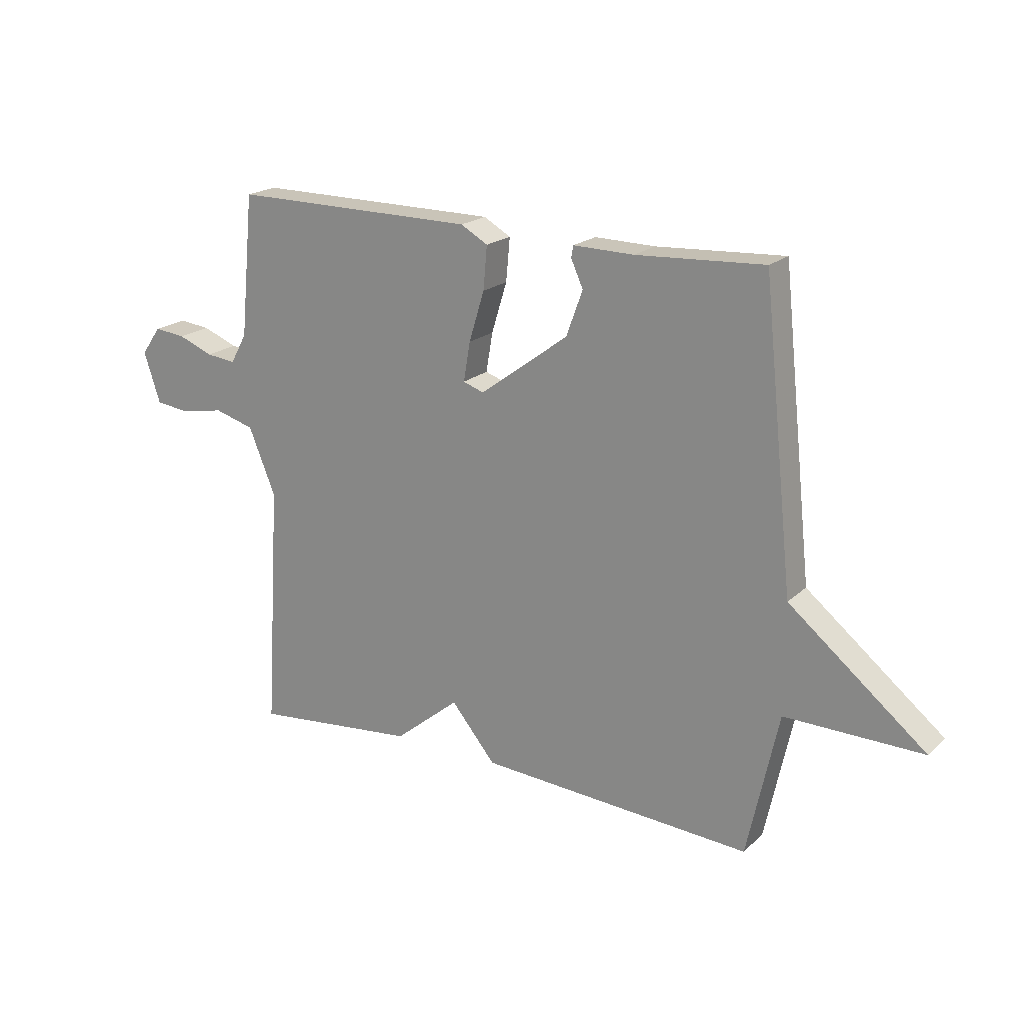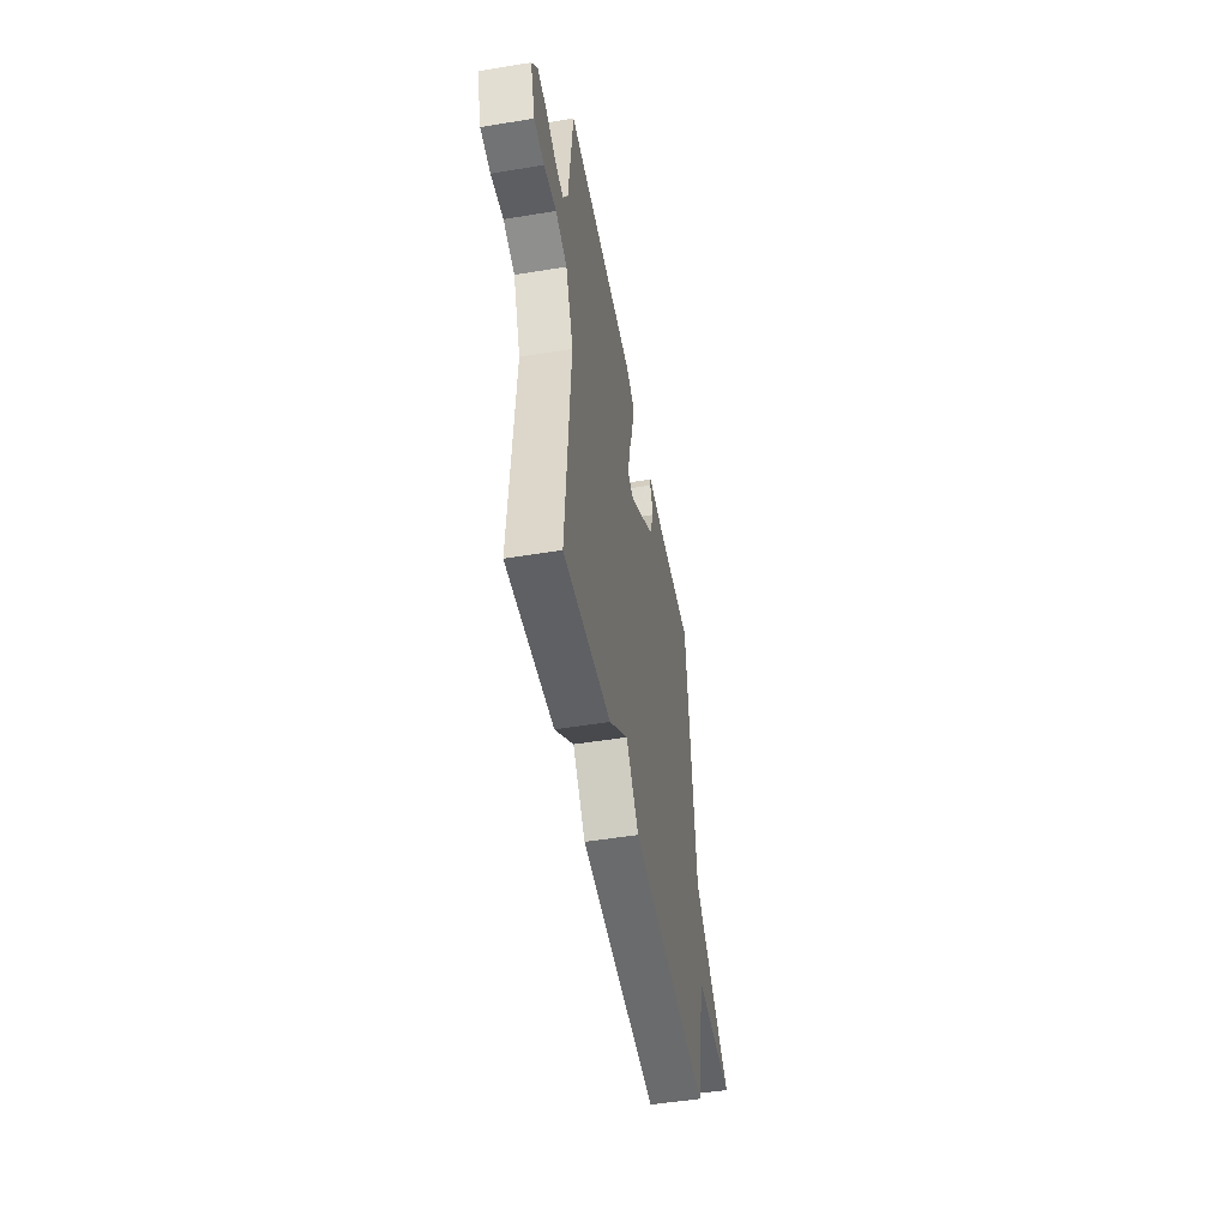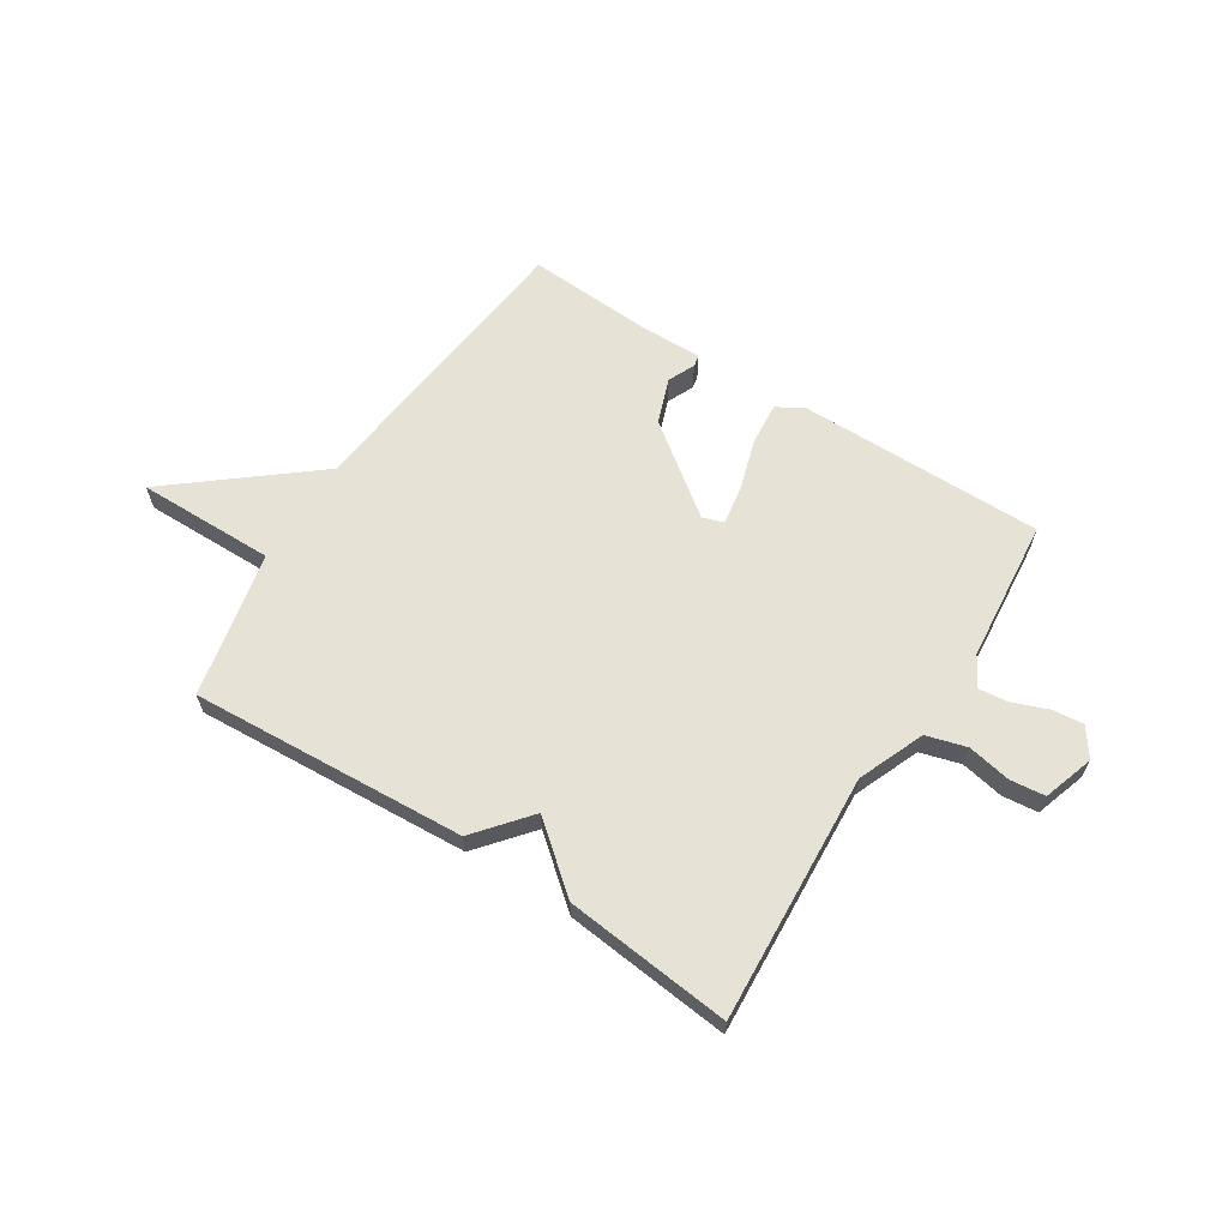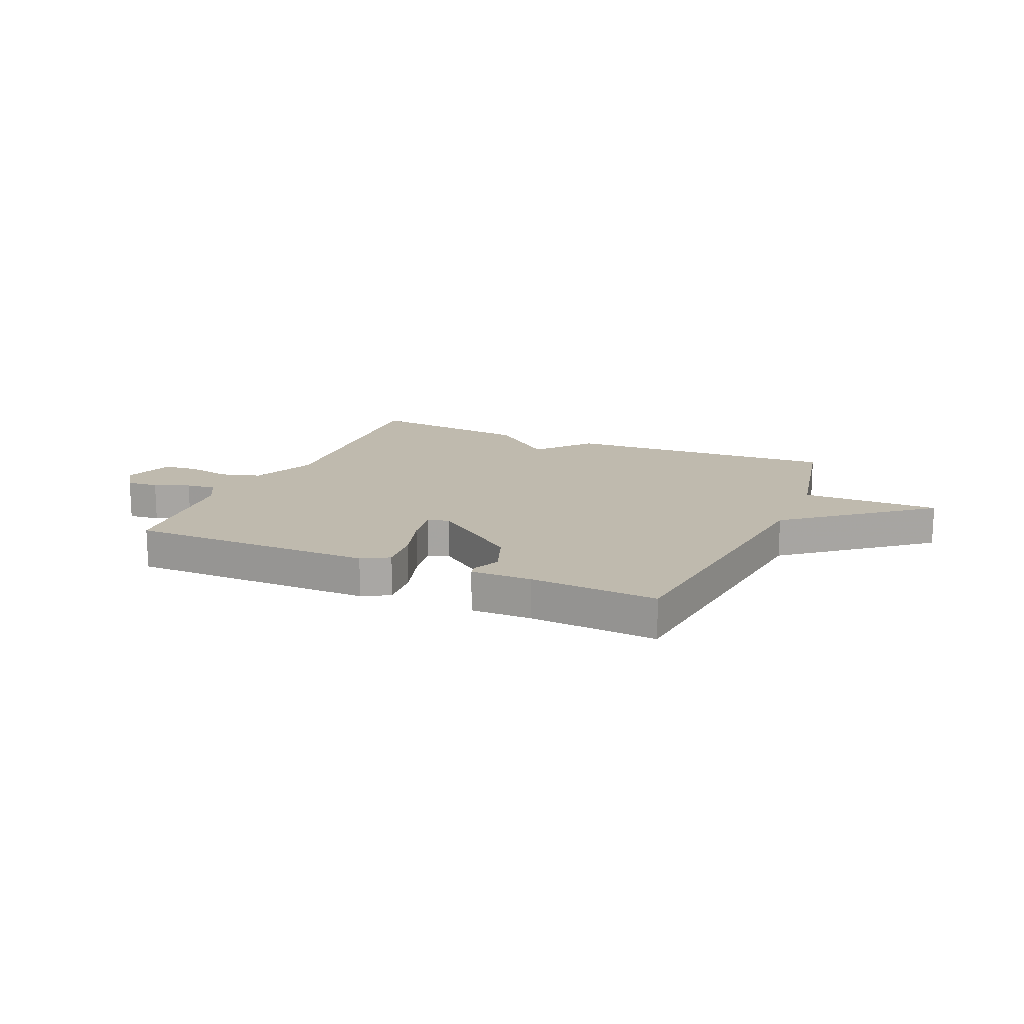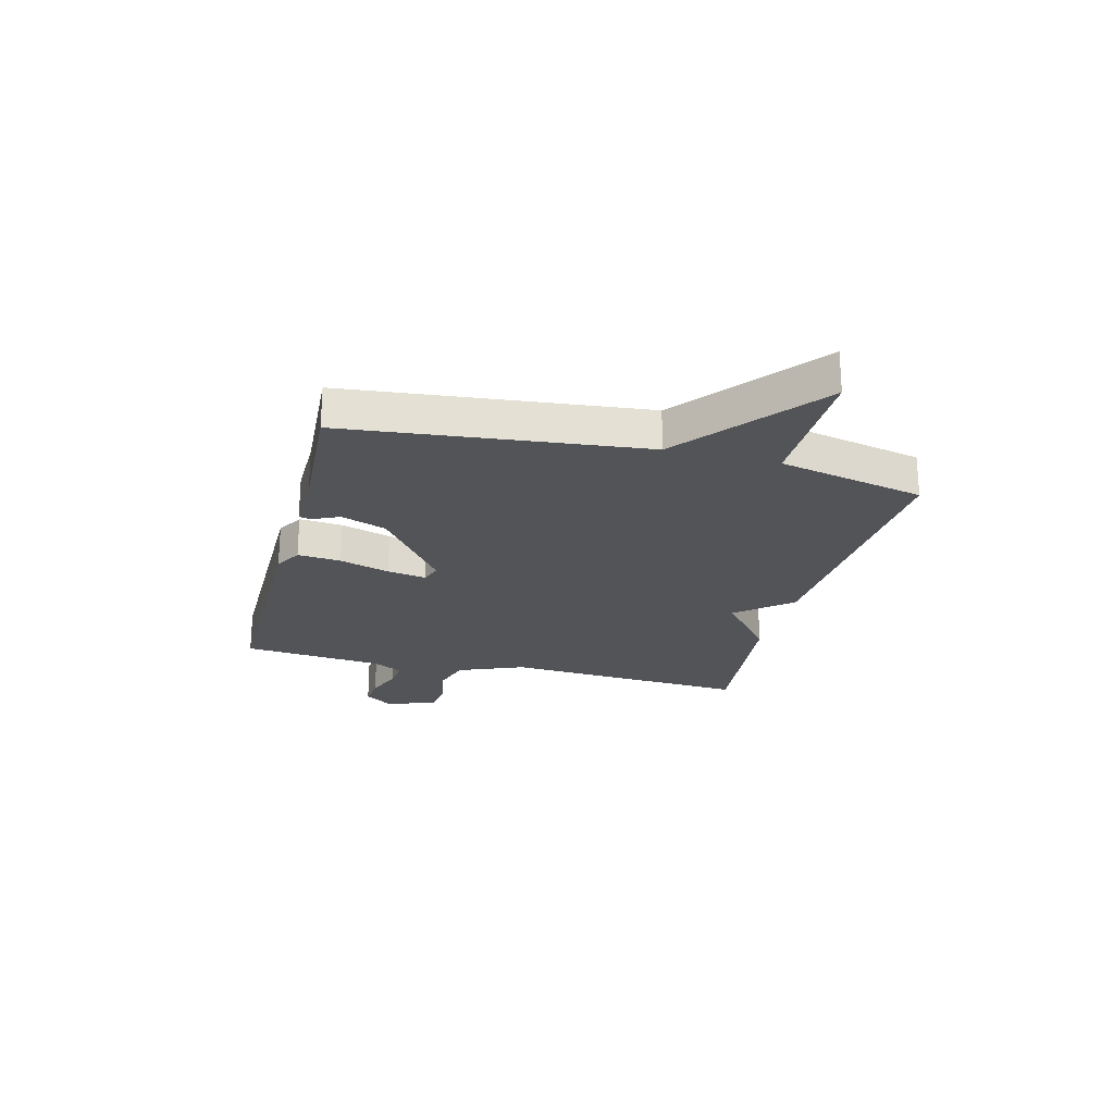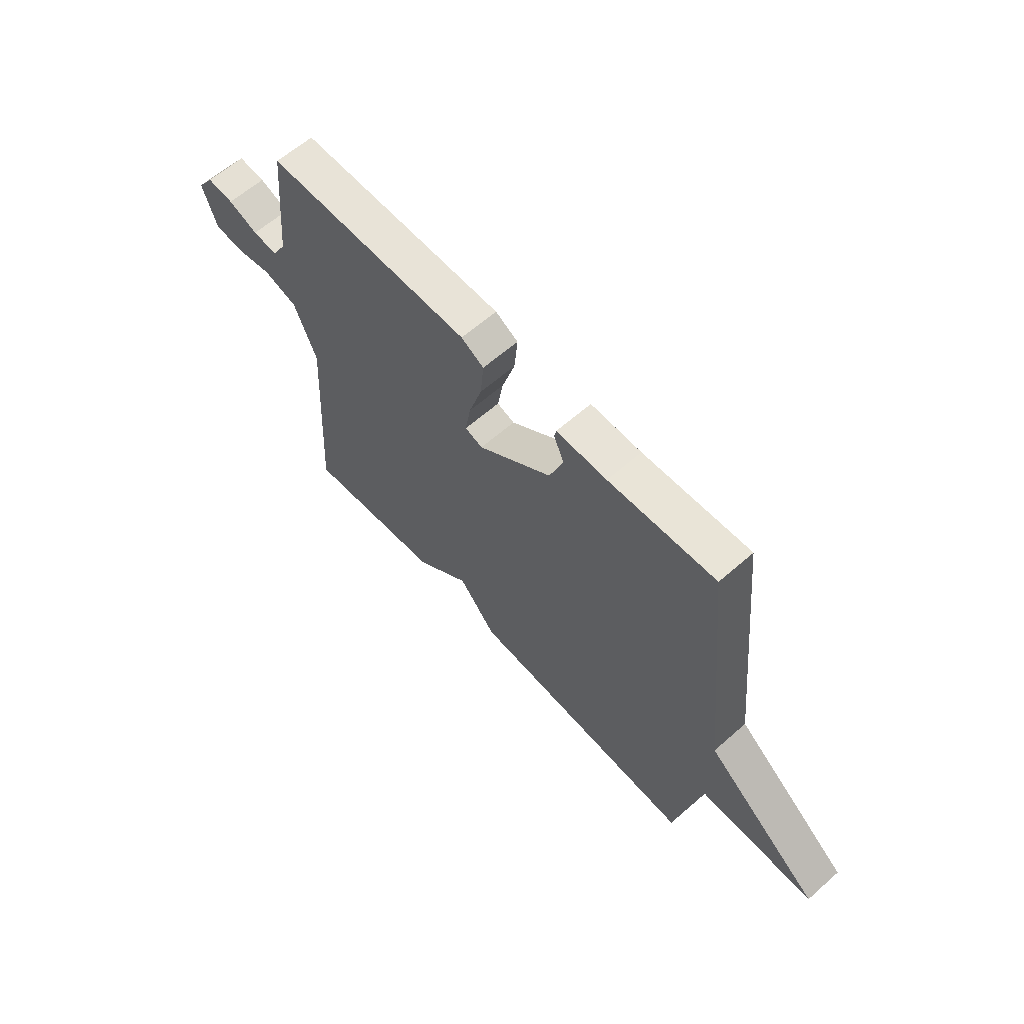
<metadata>
{"format":"obj","ext":"obj","renderer":"f3d","projection":"perspective","resolution":1024,"background":"white","views":[{"elev":20.0,"azim":32.2,"up":"+Z"},{"elev":-49.8,"azim":-79.7,"up":"+Z"},{"elev":63.4,"azim":-147.4,"up":"+Y"},{"elev":15.7,"azim":23.6,"up":"+Y"},{"elev":-23.3,"azim":75.7,"up":"+Y"},{"elev":61.8,"azim":48.2,"up":"+Z"}]}
</metadata>
<code>
v 0.5 0.07 -0.5
v 0.001 0.07 -0.469
v -0.08 0.07 -0.371
v -0.199 0.07 -0.469
v -0.5 0.07 -0.5
v -0.472 0.07 -0.051
v -0.521 0.07 0.069
v -0.594 0.07 0.09
v -0.672 0.07 0.075
v -0.736 0.07 0.082
v -0.766 0.07 0.174
v -0.73 0.07 0.225
v -0.673 0.07 0.219
v -0.609 0.07 0.194
v -0.555 0.07 0.188
v -0.525 0.07 0.242
v -0.5 0.07 0.5
v -0.055 0.07 0.498
v -0.006 0.07 0.47
v -0.013 0.07 0.392
v -0.041 0.07 0.301
v -0.053 0.07 0.23
v -0.015 0.07 0.217
v 0.146 0.07 0.337
v 0.176 0.07 0.419
v 0.154 0.07 0.468
v 0.158 0.07 0.489
v 0.268 0.07 0.487
v 0.5 0.07 0.5
v 0.557 0.07 -0.036
v 0.807 0.07 -0.239
v 0.557 0.07 -0.236
v 0.5 0 -0.5
v 0.001 0 -0.469
v -0.08 0 -0.371
v -0.199 0 -0.469
v -0.5 0 -0.5
v -0.472 0 -0.051
v -0.521 0 0.069
v -0.594 0 0.09
v -0.672 0 0.075
v -0.736 0 0.082
v -0.766 0 0.174
v -0.73 0 0.225
v -0.673 0 0.219
v -0.609 0 0.194
v -0.555 0 0.188
v -0.525 0 0.242
v -0.5 0 0.5
v -0.055 0 0.498
v -0.006 0 0.47
v -0.013 0 0.392
v -0.041 0 0.301
v -0.053 0 0.23
v -0.015 0 0.217
v 0.146 0 0.337
v 0.176 0 0.419
v 0.154 0 0.468
v 0.158 0 0.489
v 0.268 0 0.487
v 0.5 0 0.5
v 0.557 0 -0.036
v 0.807 0 -0.239
v 0.557 0 -0.236
f 30 31 32
f 1 2 3
f 32 1 3
f 30 32 3
f 29 30 3
f 28 29 3
f 25 26 27 28
f 24 25 28 3
f 3 4 5
f 24 3 5
f 23 24 5
f 22 23 5 6
f 21 22 6 7
f 20 21 7
f 19 20 7
f 18 19 7
f 17 18 7
f 16 17 7
f 15 16 7 8
f 9 10 11
f 8 9 11
f 15 8 11
f 14 15 11
f 11 12 13 14
f 64 63 62
f 35 34 33
f 35 33 64
f 35 64 62
f 35 62 61
f 35 61 60
f 60 59 58 57
f 35 60 57 56
f 37 36 35
f 37 35 56
f 37 56 55
f 38 37 55 54
f 39 38 54 53
f 39 53 52
f 39 52 51
f 39 51 50
f 39 50 49
f 39 49 48
f 40 39 48 47
f 43 42 41
f 43 41 40
f 43 40 47
f 43 47 46
f 46 45 44 43
f 1 33 34 2
f 2 34 35 3
f 3 35 36 4
f 4 36 37 5
f 5 37 38 6
f 6 38 39 7
f 7 39 40 8
f 8 40 41 9
f 9 41 42 10
f 10 42 43 11
f 11 43 44 12
f 12 44 45 13
f 13 45 46 14
f 14 46 47 15
f 15 47 48 16
f 16 48 49 17
f 17 49 50 18
f 18 50 51 19
f 19 51 52 20
f 20 52 53 21
f 21 53 54 22
f 22 54 55 23
f 23 55 56 24
f 24 56 57 25
f 25 57 58 26
f 26 58 59 27
f 27 59 60 28
f 28 60 61 29
f 29 61 62 30
f 30 62 63 31
f 31 63 64 32
f 32 64 33 1

</code>
